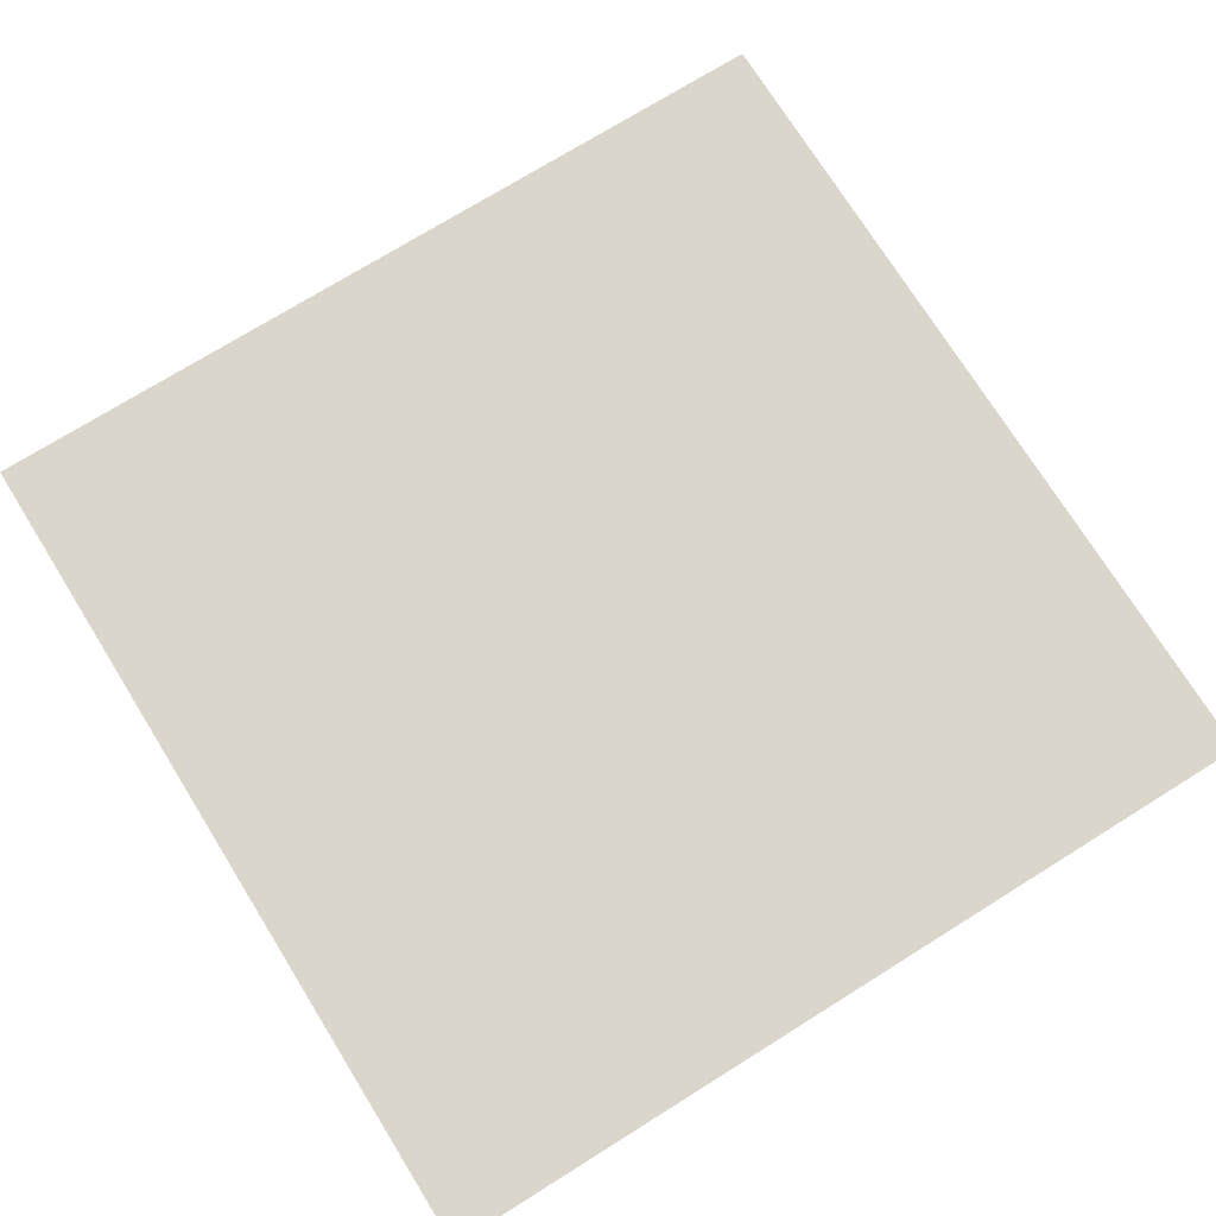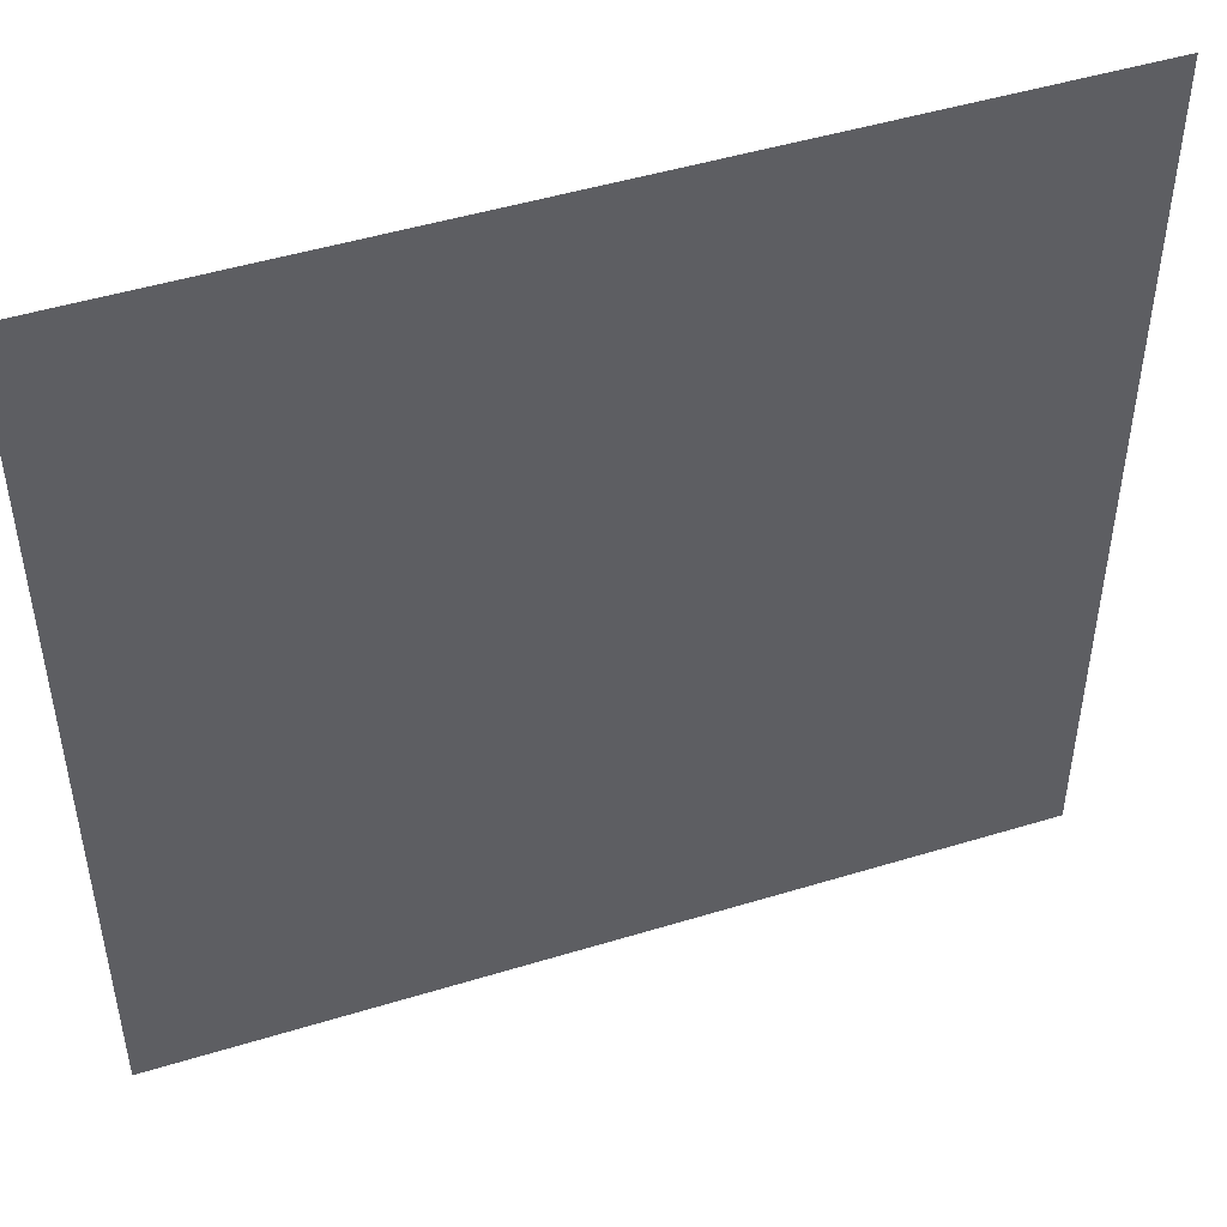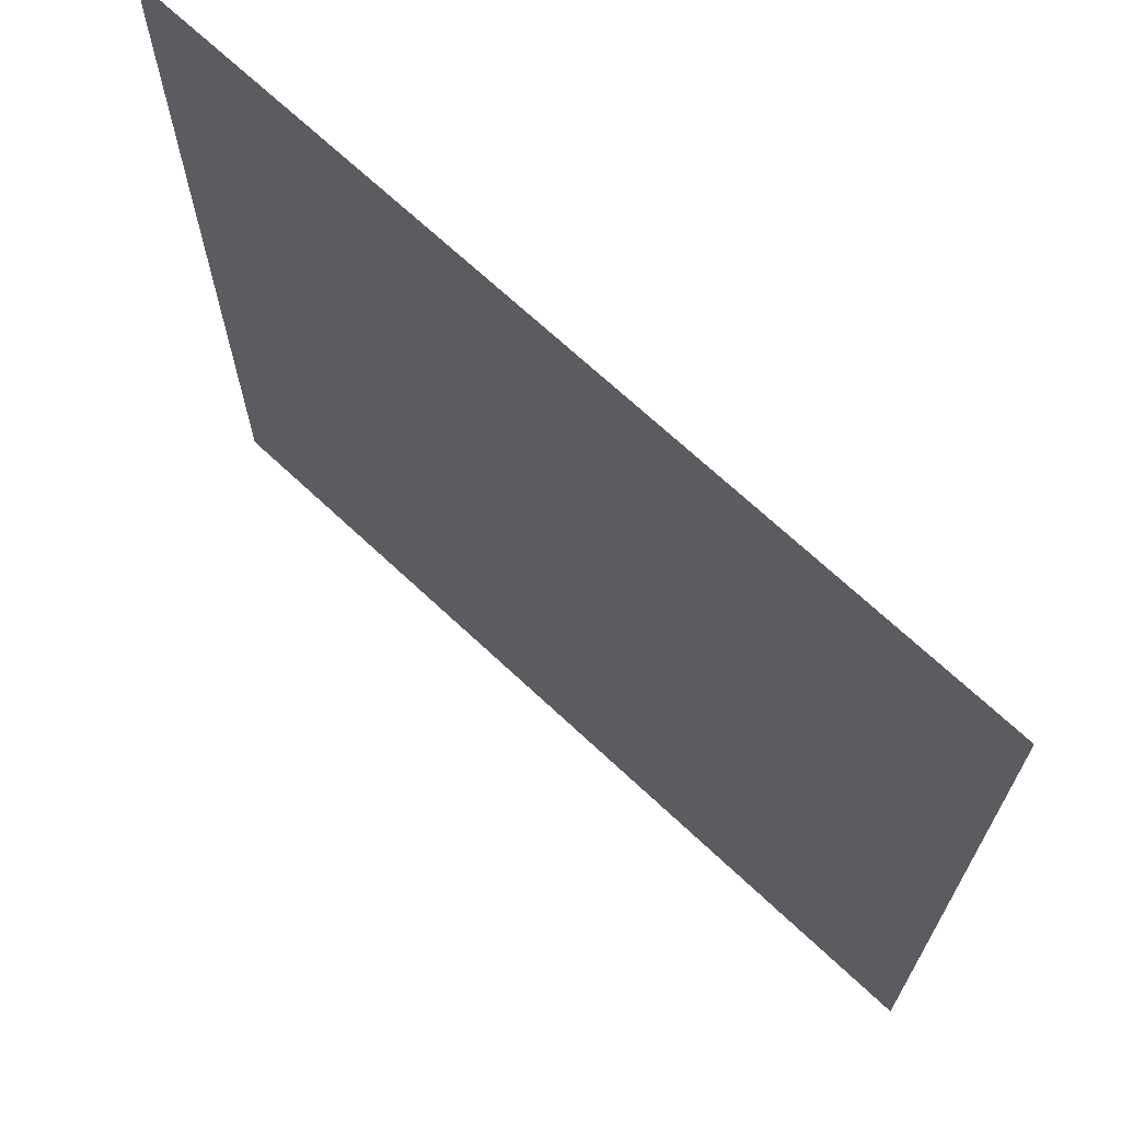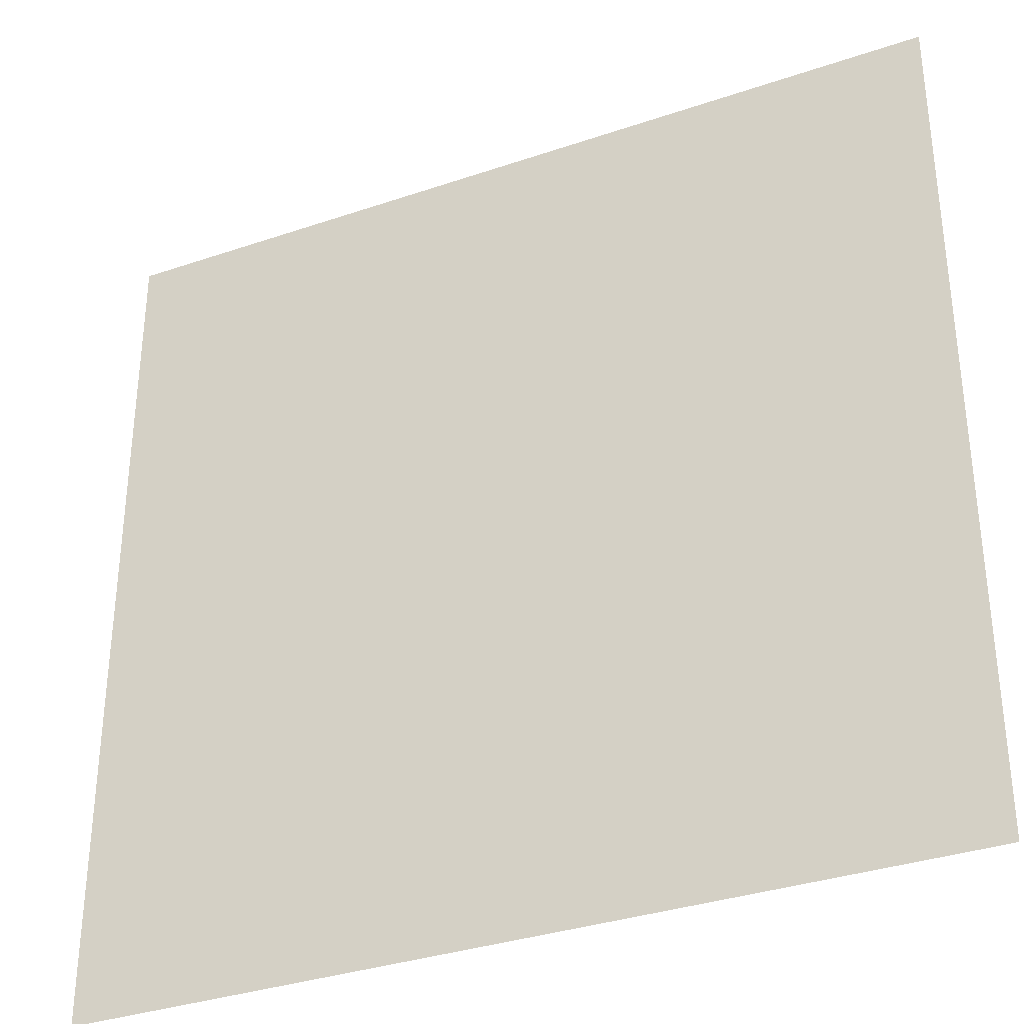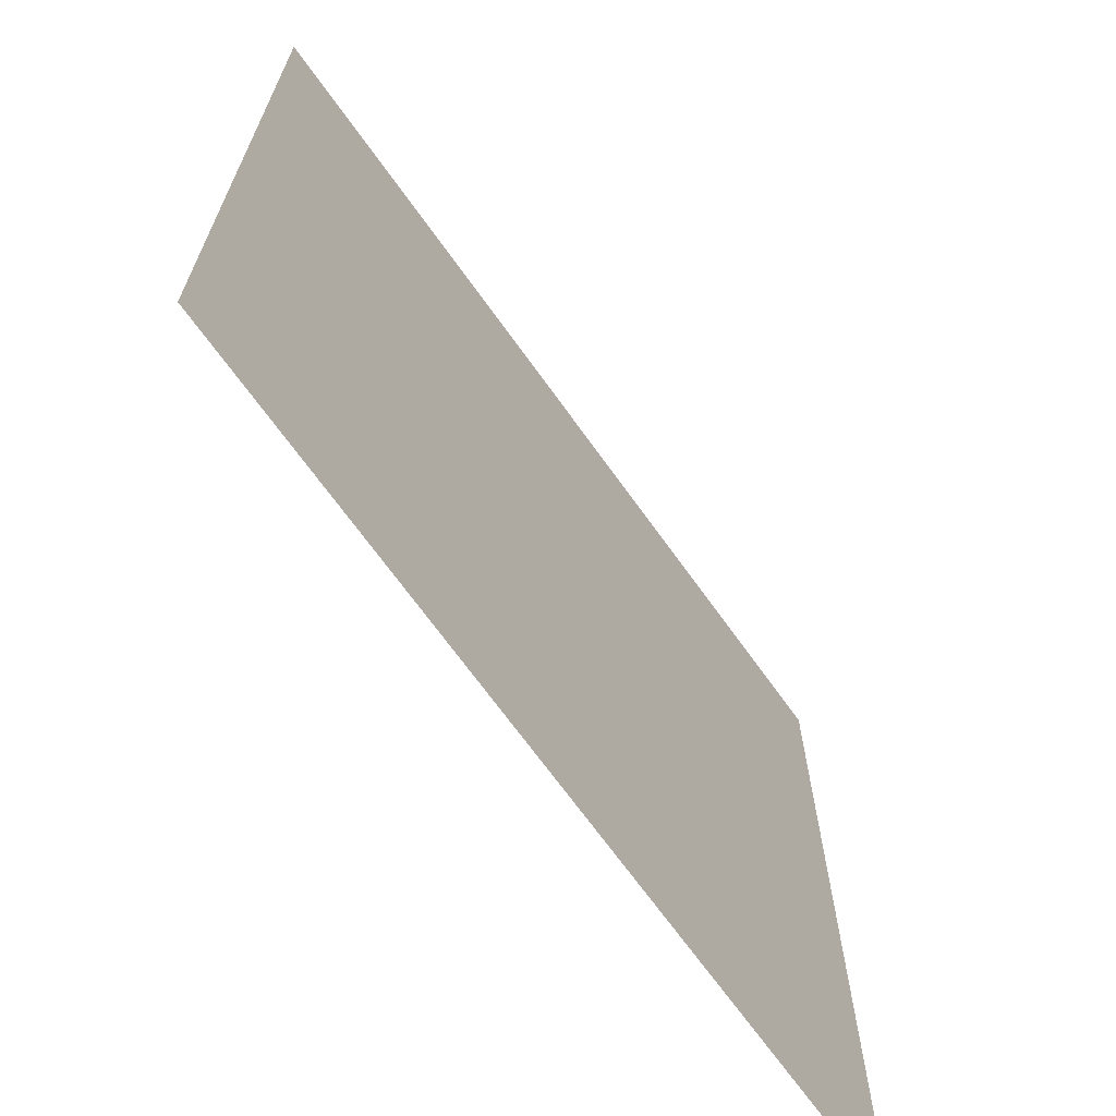
<metadata>
{"format":"obj","ext":"obj","renderer":"f3d","projection":"perspective","resolution":1024,"background":"white","views":[{"elev":73.8,"azim":148.1,"up":"+Z"},{"elev":48.2,"azim":161.1,"up":"+Y"},{"elev":69.1,"azim":-136.8,"up":"+Y"},{"elev":-34.3,"azim":24.7,"up":"+Y"},{"elev":-68.5,"azim":-54.5,"up":"+Y"}]}
</metadata>
<code>
o Plane
v -2.5 2.5 -0
v -2.5 -2.5 -0
v 2.5 2.5 0
v 2.5 -2.5 0
f 1 2 4 3

</code>
